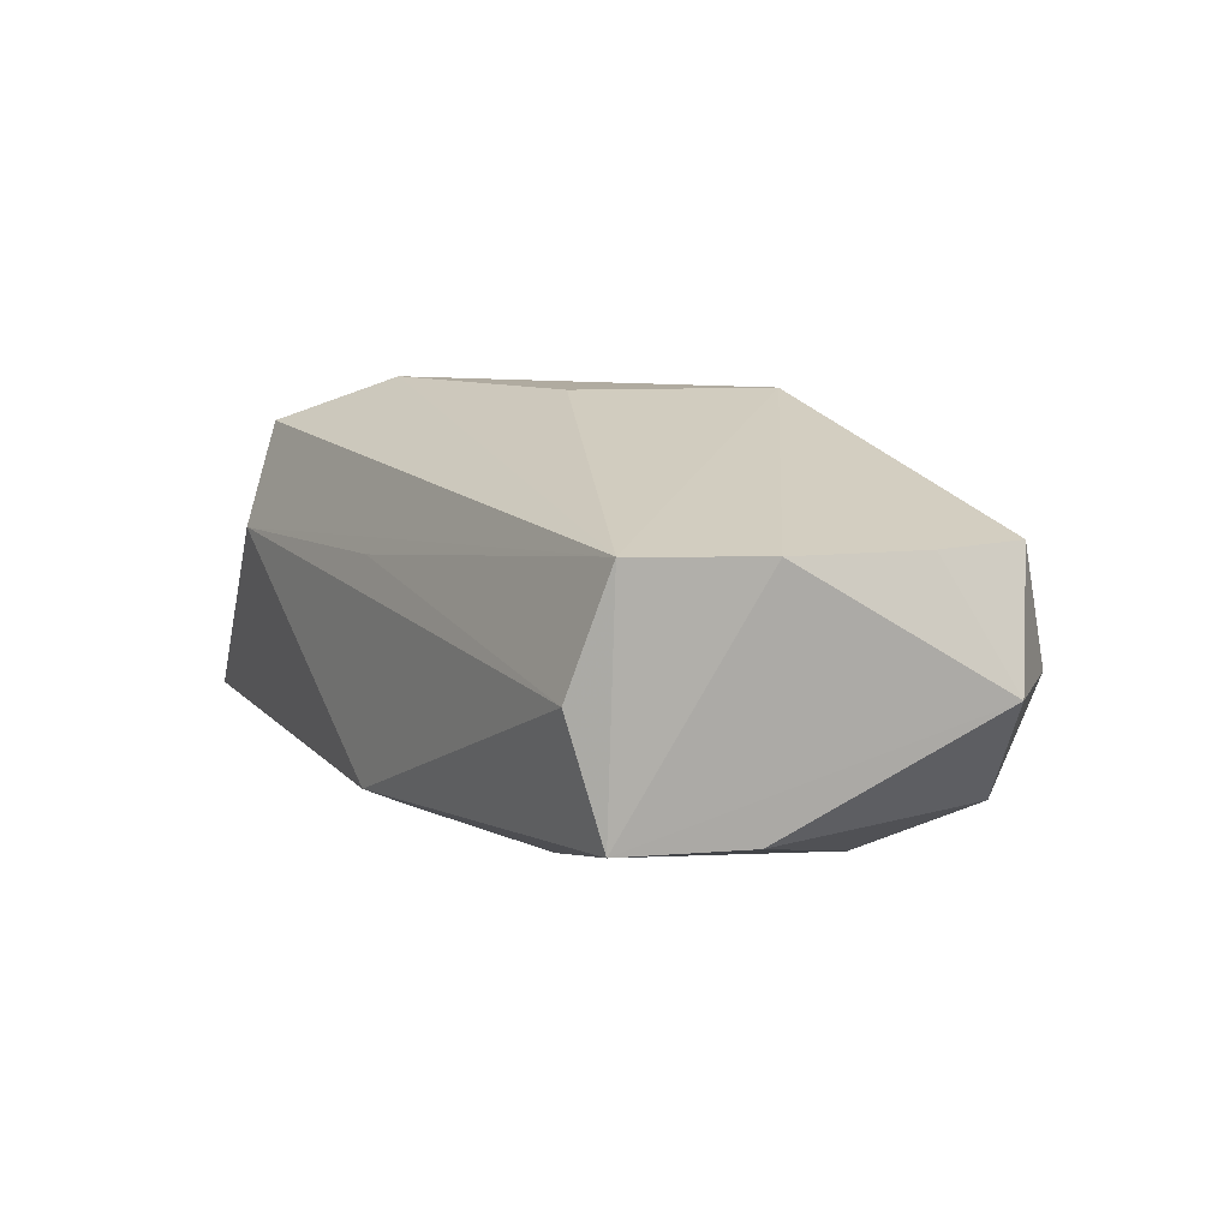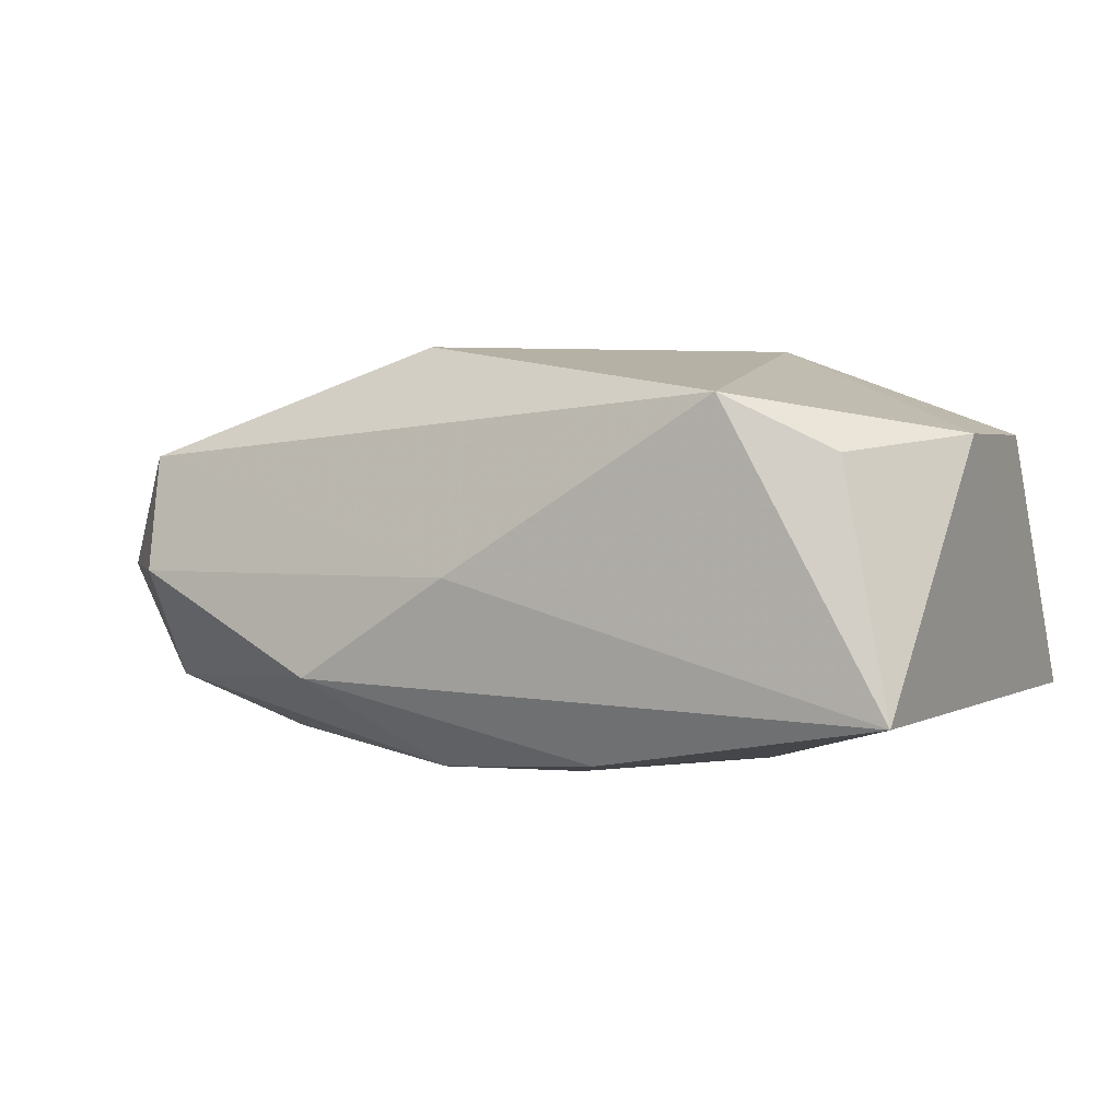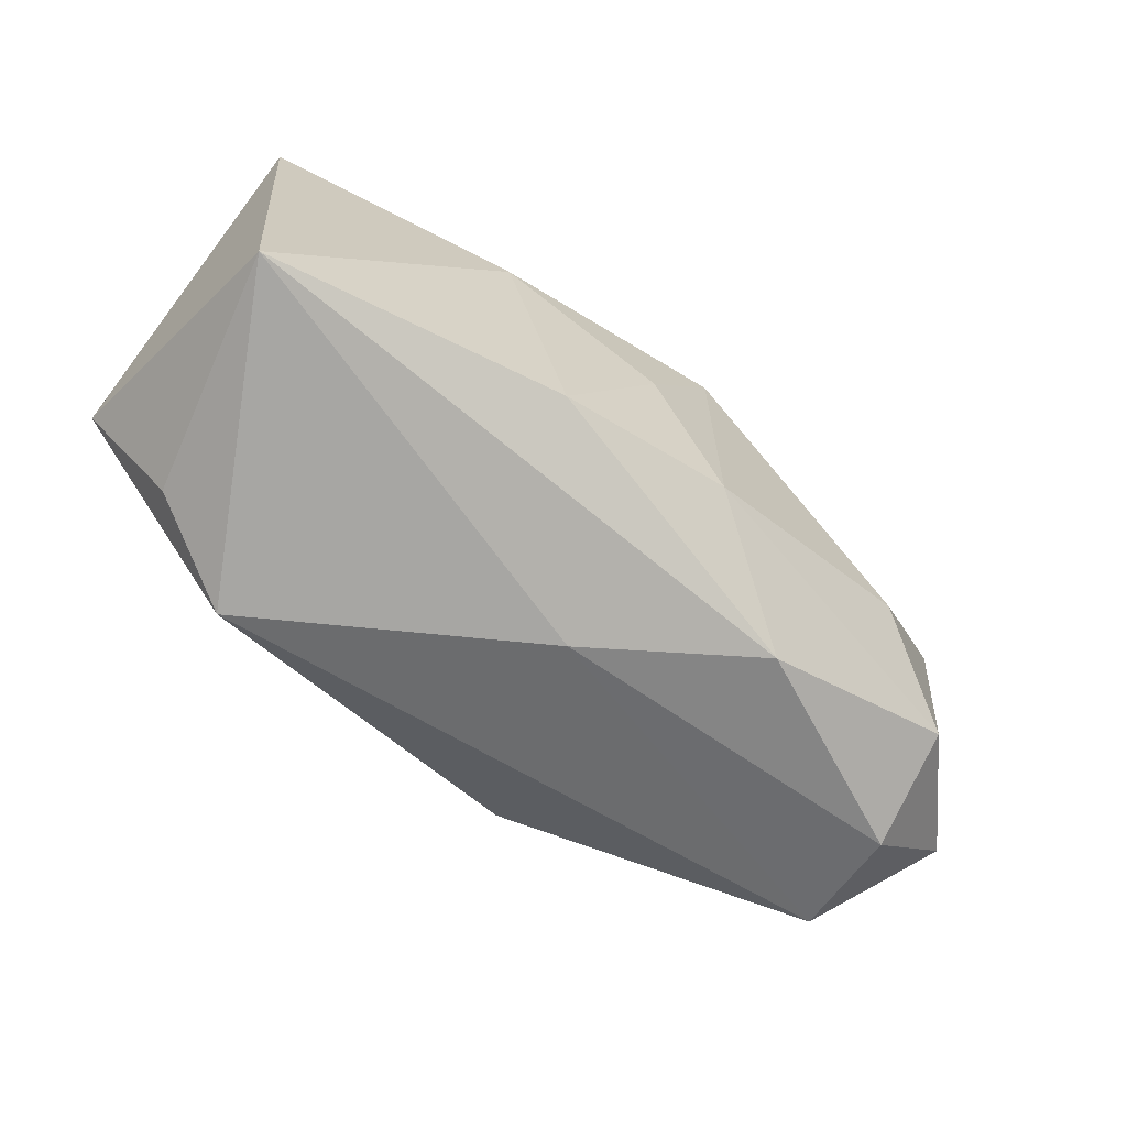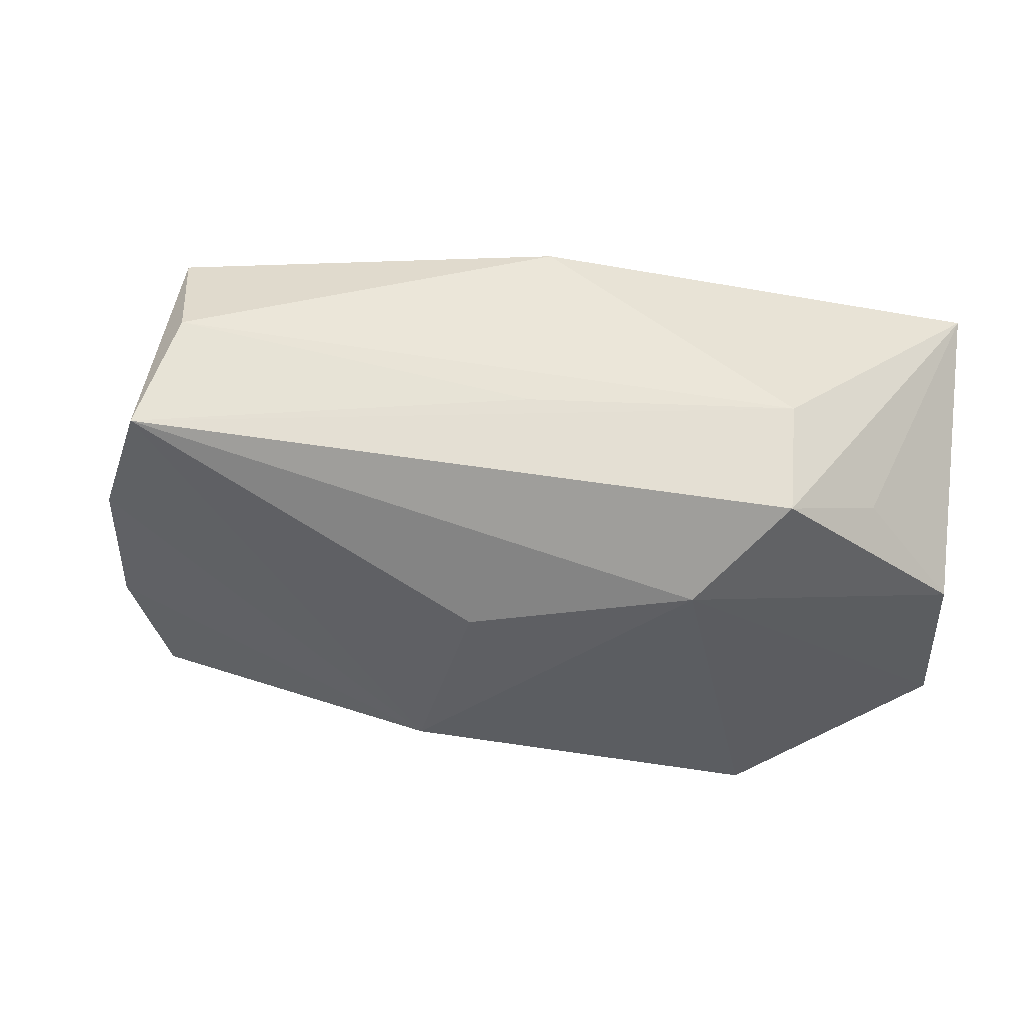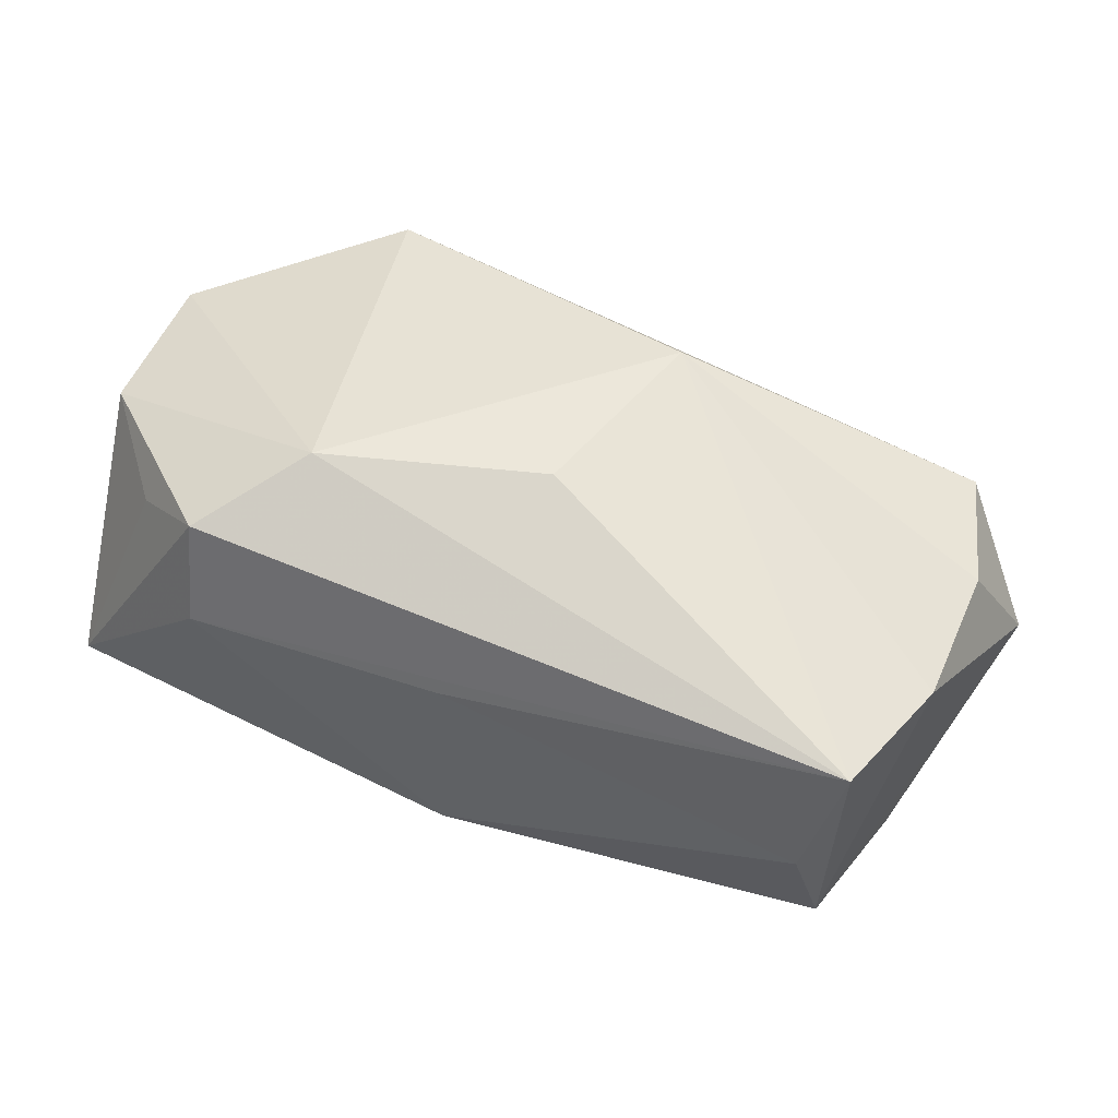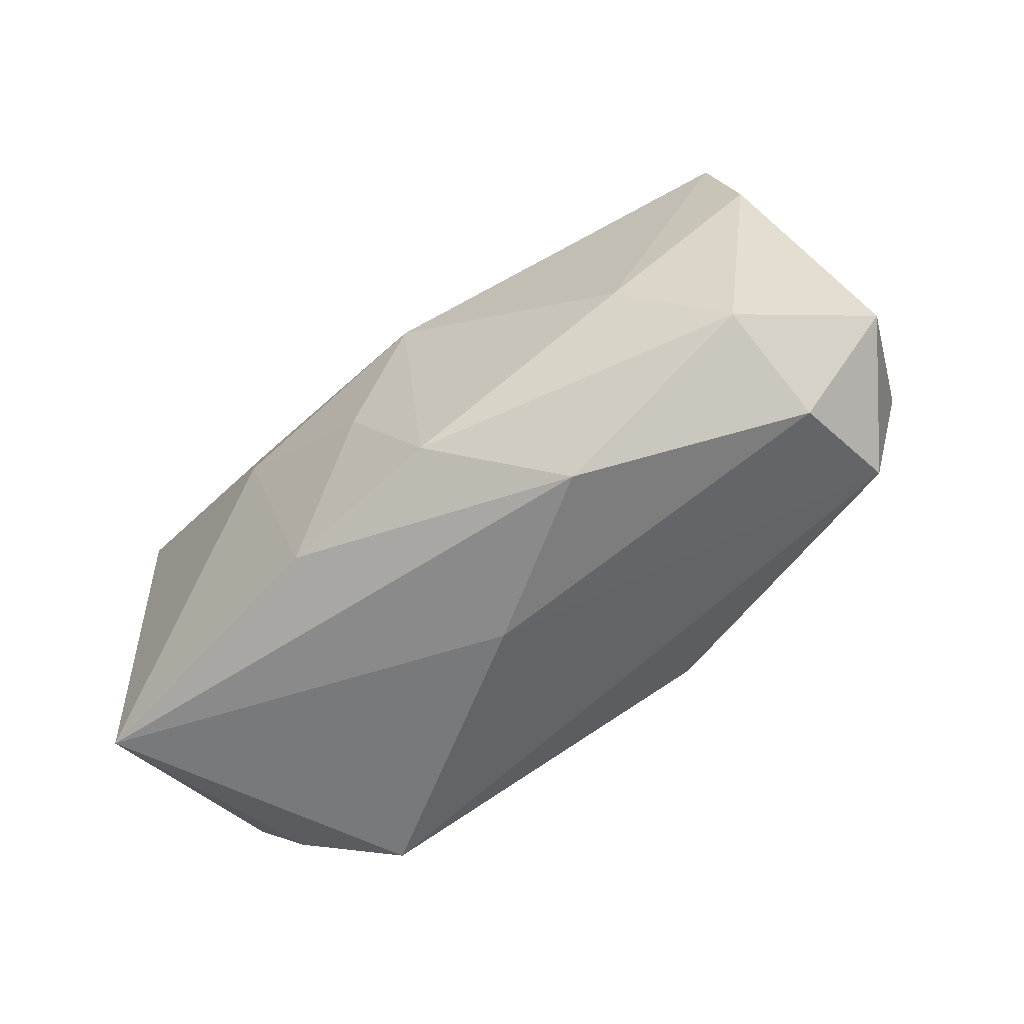
<metadata>
{"format":"obj","ext":"obj","renderer":"f3d","projection":"perspective","resolution":1024,"background":"white","views":[{"elev":10.3,"azim":-120.9,"up":"+Z"},{"elev":1.7,"azim":26.7,"up":"+Z"},{"elev":-70.6,"azim":143.4,"up":"+Y"},{"elev":46.7,"azim":6.1,"up":"+Y"},{"elev":52.5,"azim":-157.8,"up":"+Z"},{"elev":-59.1,"azim":-142.3,"up":"+Y"}]}
</metadata>
<code>
v -0.0002406 0.02044 0.006349
v -0.01602 -0.02127 -0.009457
v 0.03706 0.004607 0.01068
v -0.02517 -0.007239 -0.0151
v 0.02082 0.01768 -0.01252
v -0.03165 0.02106 0.0004344
v -0.03408 -0.01807 -0.0008477
v 0.0297 0.01371 0.009551
v -0.03356 0.01878 -0.009668
v 0.01486 0.01017 0.01853
v 0.03411 -0.01922 -0.01149
v -0.004154 0.004872 0.01853
v -0.03502 -0.01519 0.009217
v -0.002188 -0.02208 -0.000851
v 0.001729 -0.004262 -0.01811
v -0.004016 0.006092 -0.01851
v -0.02125 -0.01503 -0.01269
v -0.005587 -0.01541 -0.01682
v -0.0365 0.00828 -0.009874
v 0.01595 0.003899 -0.01702
v 0.009023 -0.01748 -0.0158
v 0.0209 -0.02095 0.01353
v -0.008976 -0.01171 0.01835
v -0.03331 -0.01383 -0.0102
v 0.0224 0.01811 0.01462
v -0.03807 -0.004663 0.009701
v 0.02961 -0.0174 0.008945
v 0.02214 0.02106 0.00576
v 0.03724 -0.008534 0.01047
v 0.03715 0.01766 -0.01069
v -0.04206 -0.009375 -0.0005966
v -0.03777 0.007888 0.01019
v -0.03421 0.01844 0.01054
v 0.00311 0.01586 -0.01475
v -0.0001665 0.02106 -0.01209
f 13 22 23
f 29 30 3
f 28 33 25
f 25 30 28
f 7 24 2
f 13 31 7
f 7 31 24
f 3 25 10
f 29 3 10
f 10 22 29
f 23 22 10
f 10 25 33
f 8 3 30
f 30 25 8
f 8 25 3
f 28 30 35
f 30 5 35
f 16 5 20
f 20 5 30
f 11 30 29
f 11 20 30
f 2 24 17
f 26 31 13
f 26 13 23
f 12 10 33
f 12 33 23
f 23 10 12
f 9 35 16
f 16 4 9
f 34 5 16
f 16 35 34
f 34 35 5
f 29 22 27
f 27 11 29
f 22 11 27
f 2 11 14
f 14 11 22
f 14 7 2
f 22 13 14
f 13 7 14
f 23 33 32
f 32 26 23
f 31 26 32
f 33 9 32
f 32 9 31
f 1 33 28
f 6 9 33
f 33 1 6
f 35 9 6
f 6 1 28
f 28 35 6
f 19 4 24
f 19 9 4
f 24 31 19
f 31 9 19
f 2 17 18
f 18 4 16
f 24 4 18
f 18 17 24
f 21 11 2
f 2 18 21
f 20 11 21
f 15 18 16
f 15 21 18
f 16 20 15
f 20 21 15

</code>
